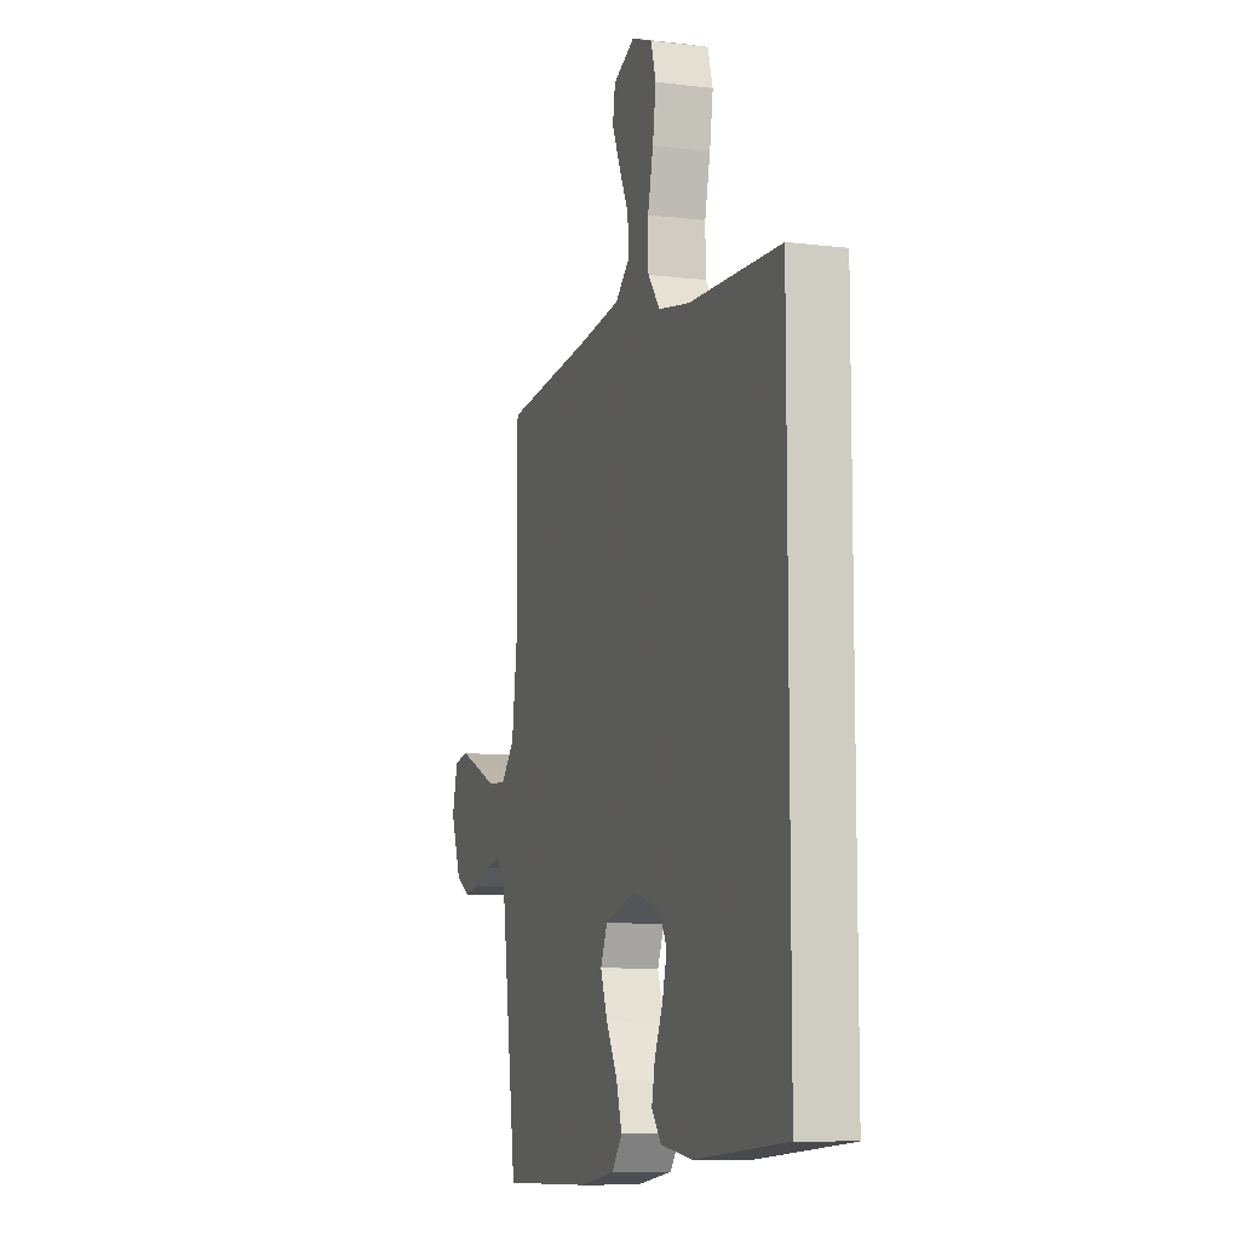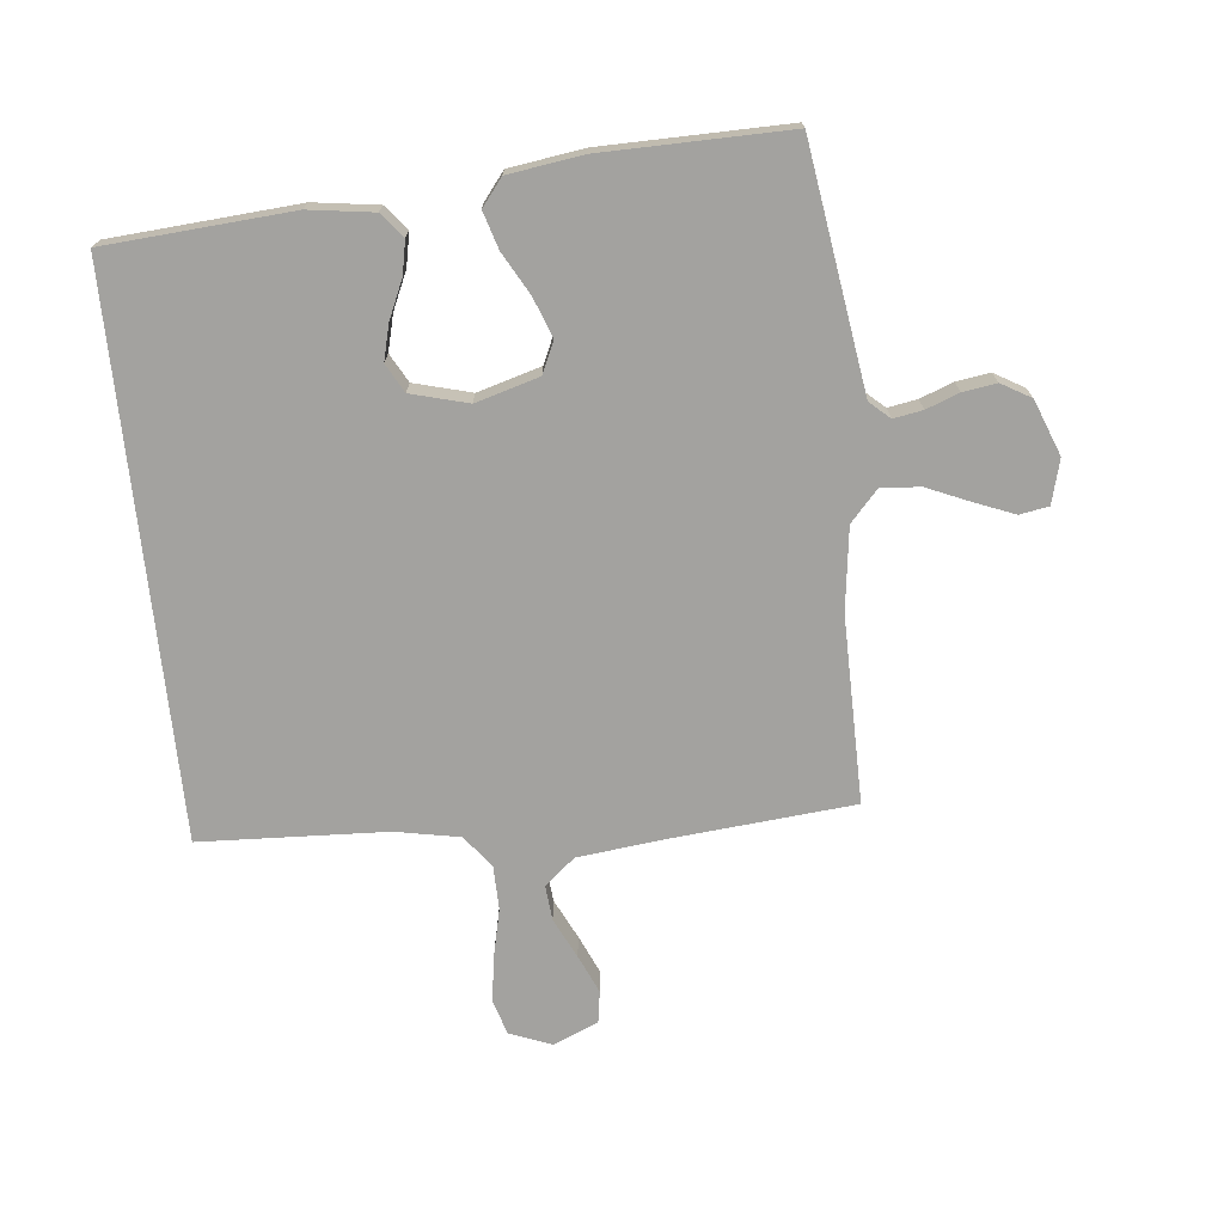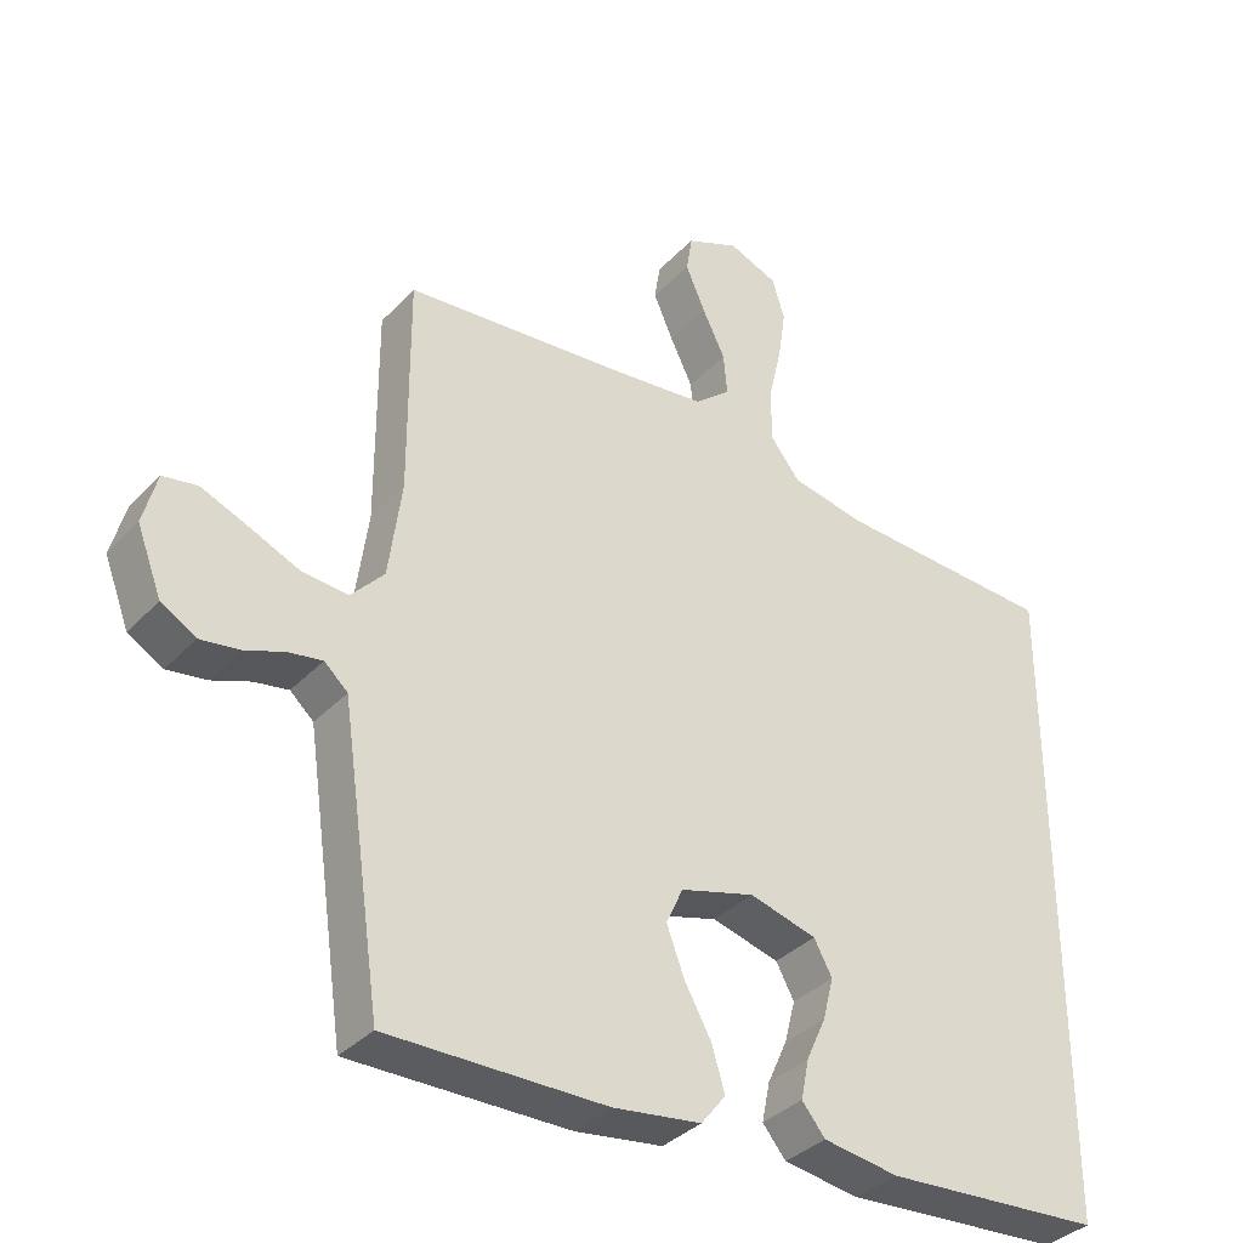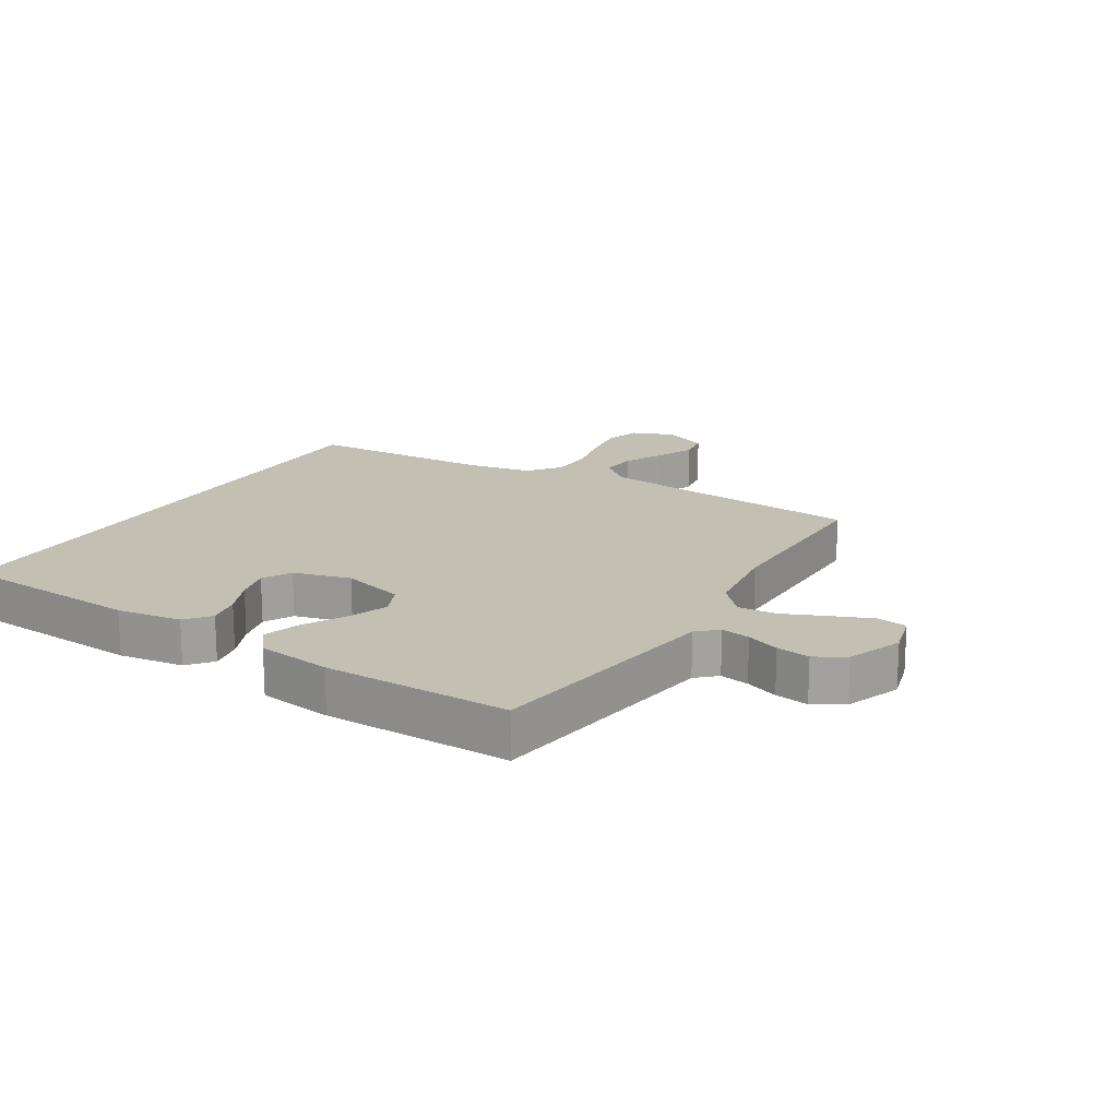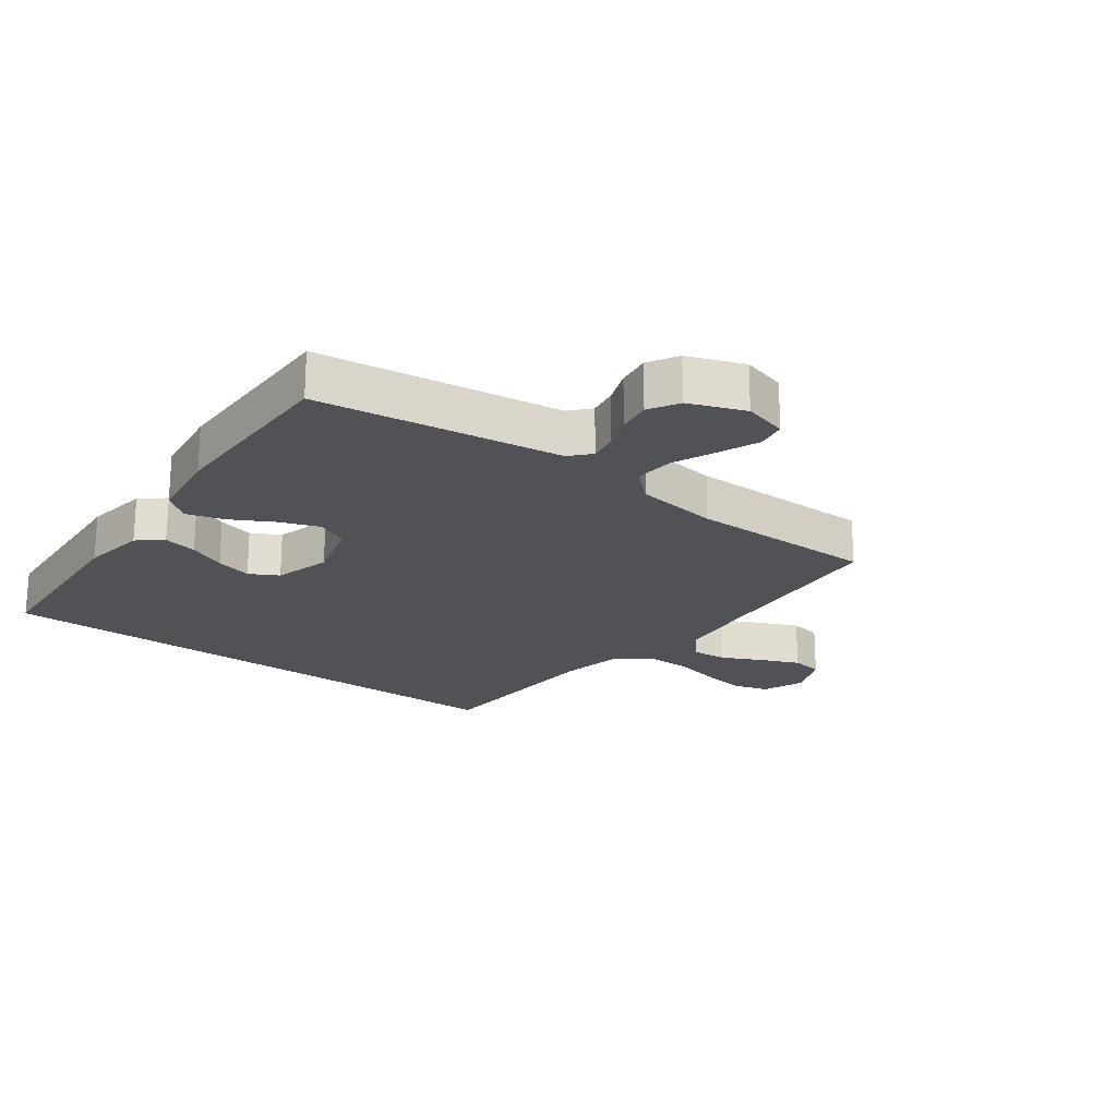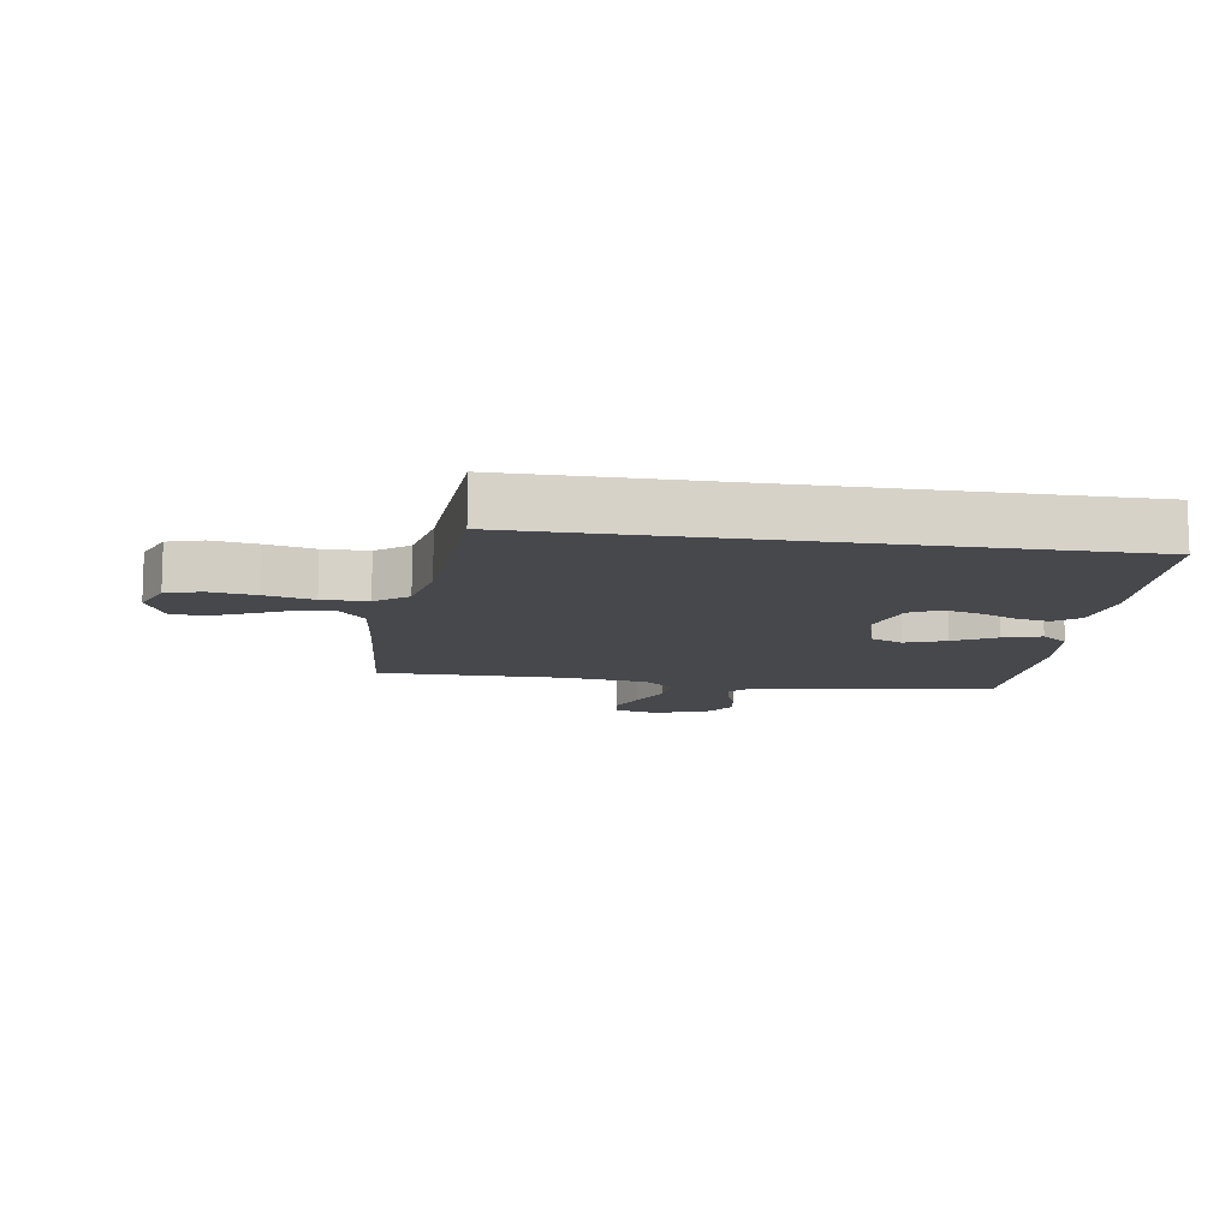
<metadata>
{"format":"obj","ext":"obj","renderer":"f3d","projection":"perspective","resolution":1024,"background":"white","views":[{"elev":-9.4,"azim":72.4,"up":"+Z"},{"elev":-72.4,"azim":-173.9,"up":"+Y"},{"elev":-35.6,"azim":-36.7,"up":"+Z"},{"elev":17.7,"azim":-148.6,"up":"+Y"},{"elev":-21.3,"azim":-126.8,"up":"+Y"},{"elev":-11.3,"azim":81.1,"up":"+Y"}]}
</metadata>
<code>
v 0.5 0.07 -0.442
v 0.2 0.07 -0.463
v 0.096 0.07 -0.448
v 0.064 0.07 -0.409
v 0.075 0.07 -0.355
v 0.102 0.07 -0.295
v 0.117 0.07 -0.237
v 0.092 0.07 -0.191
v 0 0.07 -0.166
v -0.102 0.07 -0.195
v -0.125 0.07 -0.246
v -0.101 0.07 -0.31
v -0.064 0.07 -0.377
v -0.046 0.07 -0.437
v -0.08 0.07 -0.48
v -0.2 0.07 -0.497
v -0.5 0.07 -0.5
v -0.543 0.07 -0.2
v -0.556 0.07 -0.11
v -0.588 0.07 -0.081
v -0.635 0.07 -0.089
v -0.688 0.07 -0.109
v -0.742 0.07 -0.117
v -0.79 0.07 -0.089
v -0.824 0.07 0
v -0.805 0.07 0.071
v -0.758 0.07 0.079
v -0.694 0.07 0.053
v -0.625 0.07 0.023
v -0.562 0.07 0.018
v -0.517 0.07 0.067
v -0.499 0.07 0.2
v -0.5 0.07 0.5
v -0.2 0.07 0.526
v -0.066 0.07 0.541
v -0.017 0.07 0.582
v -0.022 0.07 0.639
v -0.053 0.07 0.703
v -0.08 0.07 0.765
v -0.072 0.07 0.816
v 0 0.07 0.847
v 0.068 0.07 0.82
v 0.085 0.07 0.764
v 0.074 0.07 0.691
v 0.056 0.07 0.613
v 0.057 0.07 0.541
v 0.097 0.07 0.49
v 0.2 0.07 0.47
v 0.5 0.07 0.455
v 0.5 0 -0.442
v 0.2 0 -0.463
v 0.096 0 -0.448
v 0.064 0 -0.409
v 0.075 0 -0.355
v 0.102 0 -0.295
v 0.117 0 -0.237
v 0.092 0 -0.191
v 0 0 -0.166
v -0.102 0 -0.195
v -0.125 0 -0.246
v -0.101 0 -0.31
v -0.064 0 -0.377
v -0.046 0 -0.437
v -0.08 0 -0.48
v -0.2 0 -0.497
v -0.5 0 -0.5
v -0.543 0 -0.2
v -0.556 0 -0.11
v -0.588 0 -0.081
v -0.635 0 -0.089
v -0.688 0 -0.109
v -0.742 0 -0.117
v -0.79 0 -0.089
v -0.824 0 0
v -0.805 0 0.071
v -0.758 0 0.079
v -0.694 0 0.053
v -0.625 0 0.023
v -0.562 0 0.018
v -0.517 0 0.067
v -0.499 0 0.2
v -0.5 0 0.5
v -0.2 0 0.526
v -0.066 0 0.541
v -0.017 0 0.582
v -0.022 0 0.639
v -0.053 0 0.703
v -0.08 0 0.765
v -0.072 0 0.816
v 0 0 0.847
v 0.068 0 0.82
v 0.085 0 0.764
v 0.074 0 0.691
v 0.056 0 0.613
v 0.057 0 0.541
v 0.097 0 0.49
v 0.2 0 0.47
v 0.5 0 0.455
f 48 49 1 2
f 47 48 2
f 46 47 2
f 42 43 44 45
f 40 41 42 45
f 40 45 46
f 37 38 39 40
f 37 40 46
f 36 37 46 2
f 32 33 34
f 31 32 34 35
f 30 31 35 36
f 26 27 28 29
f 24 25 26 29
f 24 29 30
f 21 22 23 24
f 20 21 24 30
f 19 20 30 36
f 15 16 17 18
f 12 13 14 15
f 11 12 15 18
f 10 11 18 19
f 3 4 5 6
f 3 6 7
f 2 3 7
f 36 2 7
f 9 10 19 36
f 8 9 36
f 7 8 36
f 51 50 98 97
f 51 97 96
f 51 96 95
f 94 93 92 91
f 94 91 90 89
f 95 94 89
f 89 88 87 86
f 95 89 86
f 51 95 86 85
f 83 82 81
f 84 83 81 80
f 85 84 80 79
f 78 77 76 75
f 78 75 74 73
f 79 78 73
f 73 72 71 70
f 79 73 70 69
f 85 79 69 68
f 67 66 65 64
f 64 63 62 61
f 67 64 61 60
f 68 67 60 59
f 55 54 53 52
f 56 55 52
f 56 52 51
f 56 51 85
f 85 68 59 58
f 85 58 57
f 85 57 56
f 1 50 51 2
f 2 51 52 3
f 3 52 53 4
f 4 53 54 5
f 5 54 55 6
f 6 55 56 7
f 7 56 57 8
f 8 57 58 9
f 9 58 59 10
f 10 59 60 11
f 11 60 61 12
f 12 61 62 13
f 13 62 63 14
f 14 63 64 15
f 15 64 65 16
f 16 65 66 17
f 17 66 67 18
f 18 67 68 19
f 19 68 69 20
f 20 69 70 21
f 21 70 71 22
f 22 71 72 23
f 23 72 73 24
f 24 73 74 25
f 25 74 75 26
f 26 75 76 27
f 27 76 77 28
f 28 77 78 29
f 29 78 79 30
f 30 79 80 31
f 31 80 81 32
f 32 81 82 33
f 33 82 83 34
f 34 83 84 35
f 35 84 85 36
f 36 85 86 37
f 37 86 87 38
f 38 87 88 39
f 39 88 89 40
f 40 89 90 41
f 41 90 91 42
f 42 91 92 43
f 43 92 93 44
f 44 93 94 45
f 45 94 95 46
f 46 95 96 47
f 47 96 97 48
f 48 97 98 49
f 49 98 50 1

</code>
